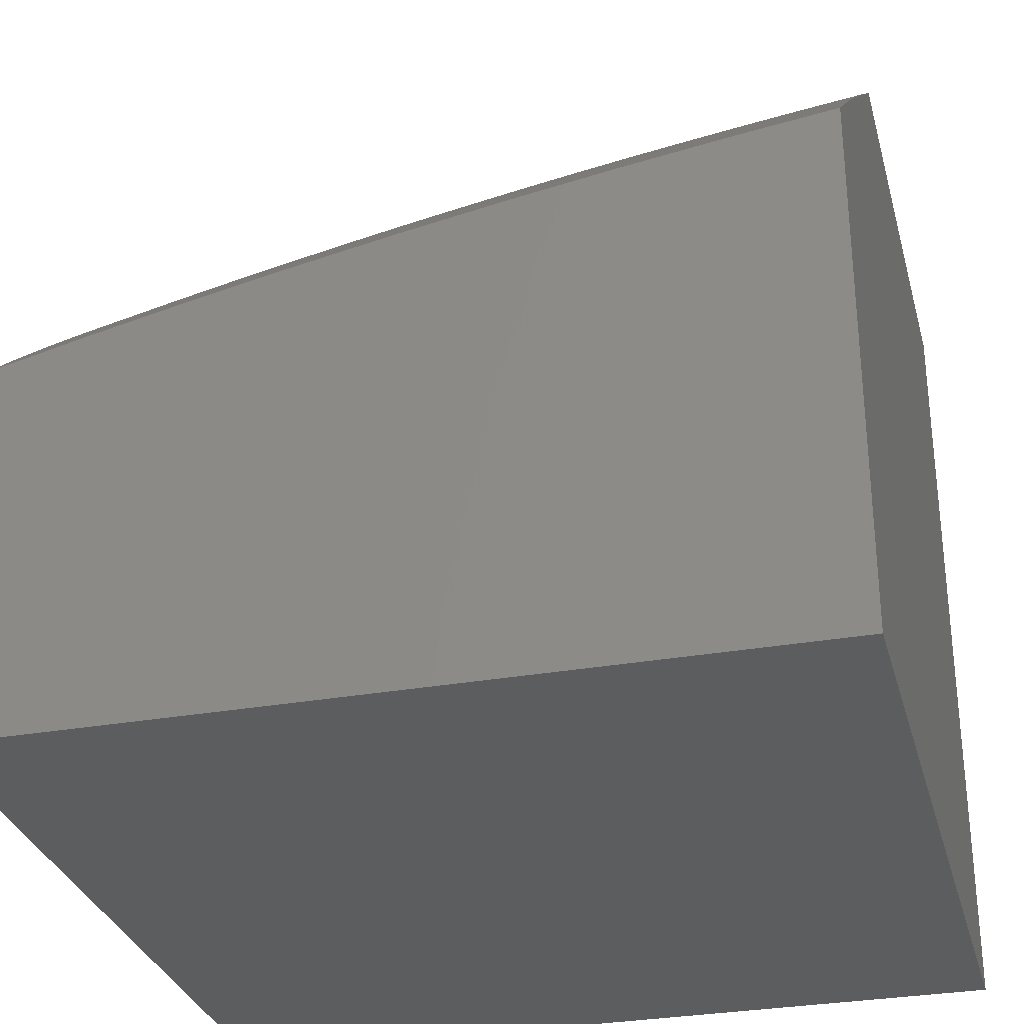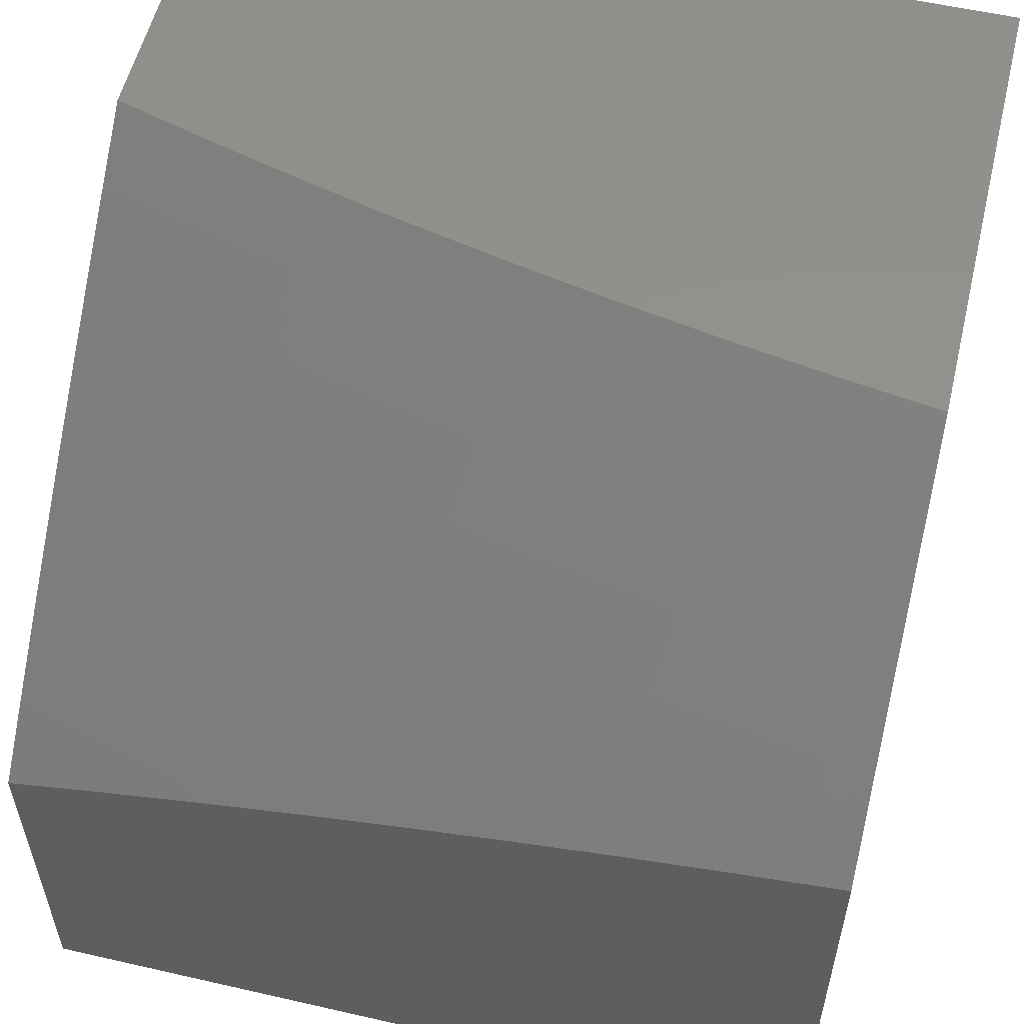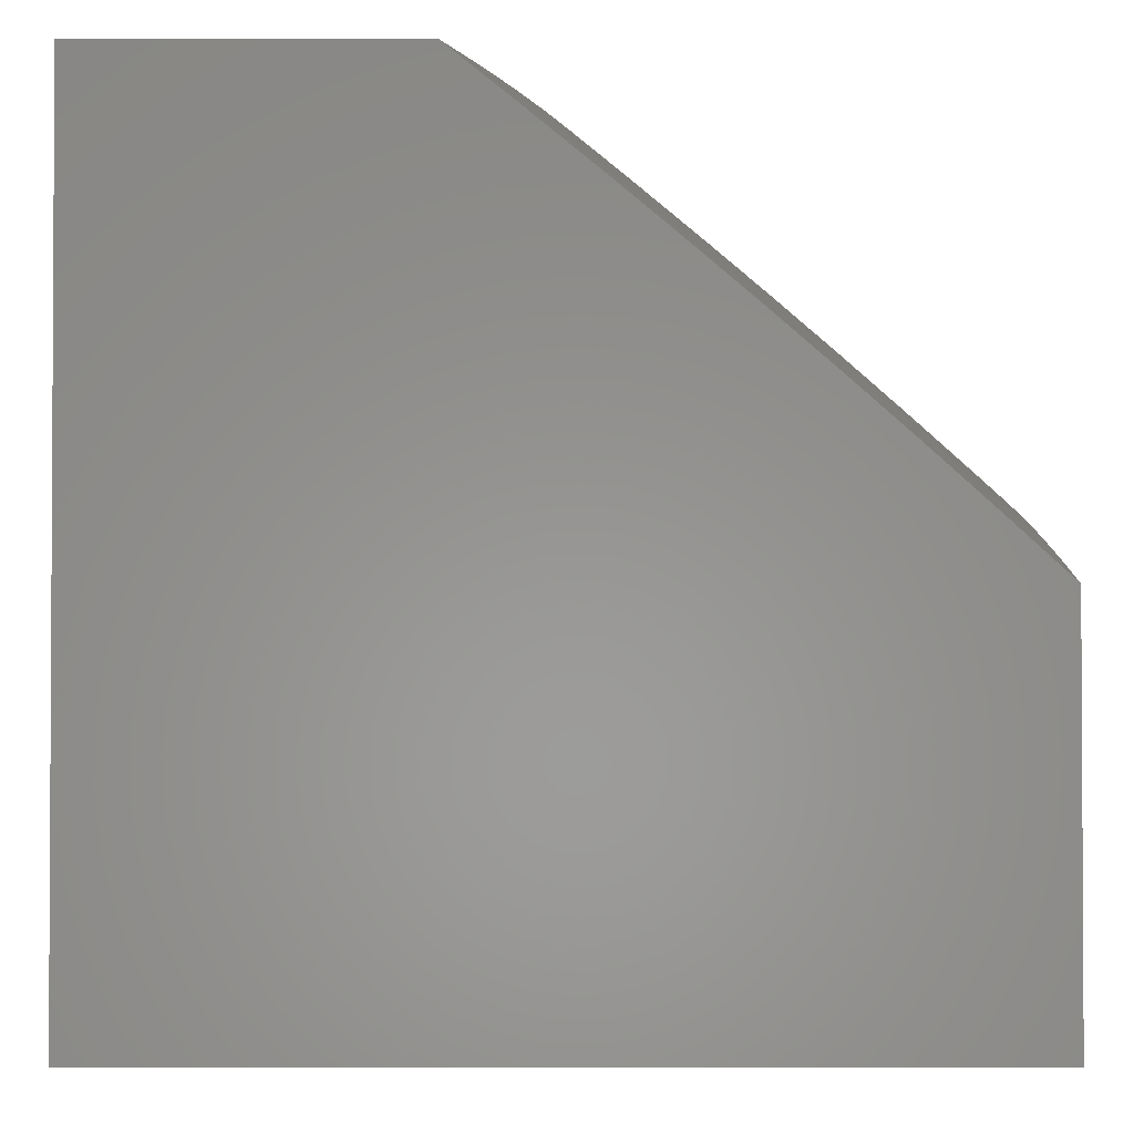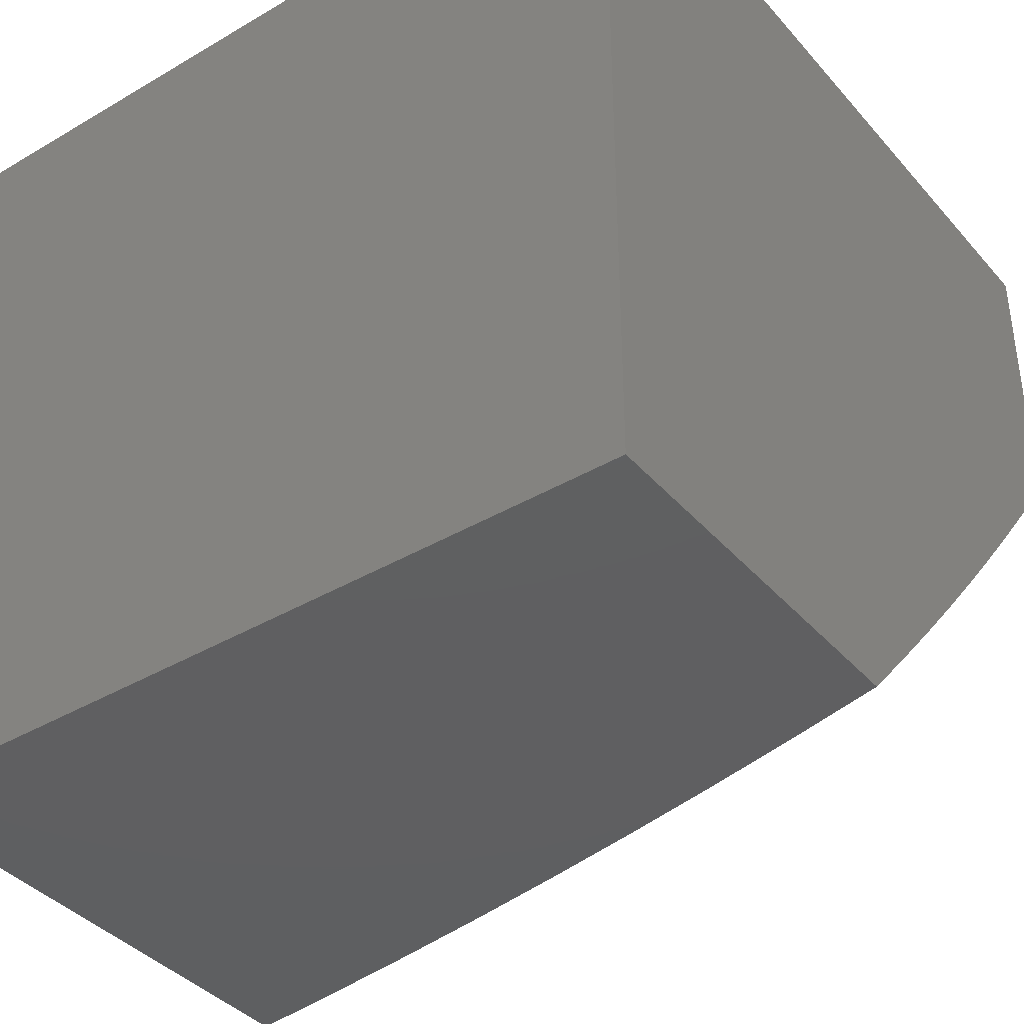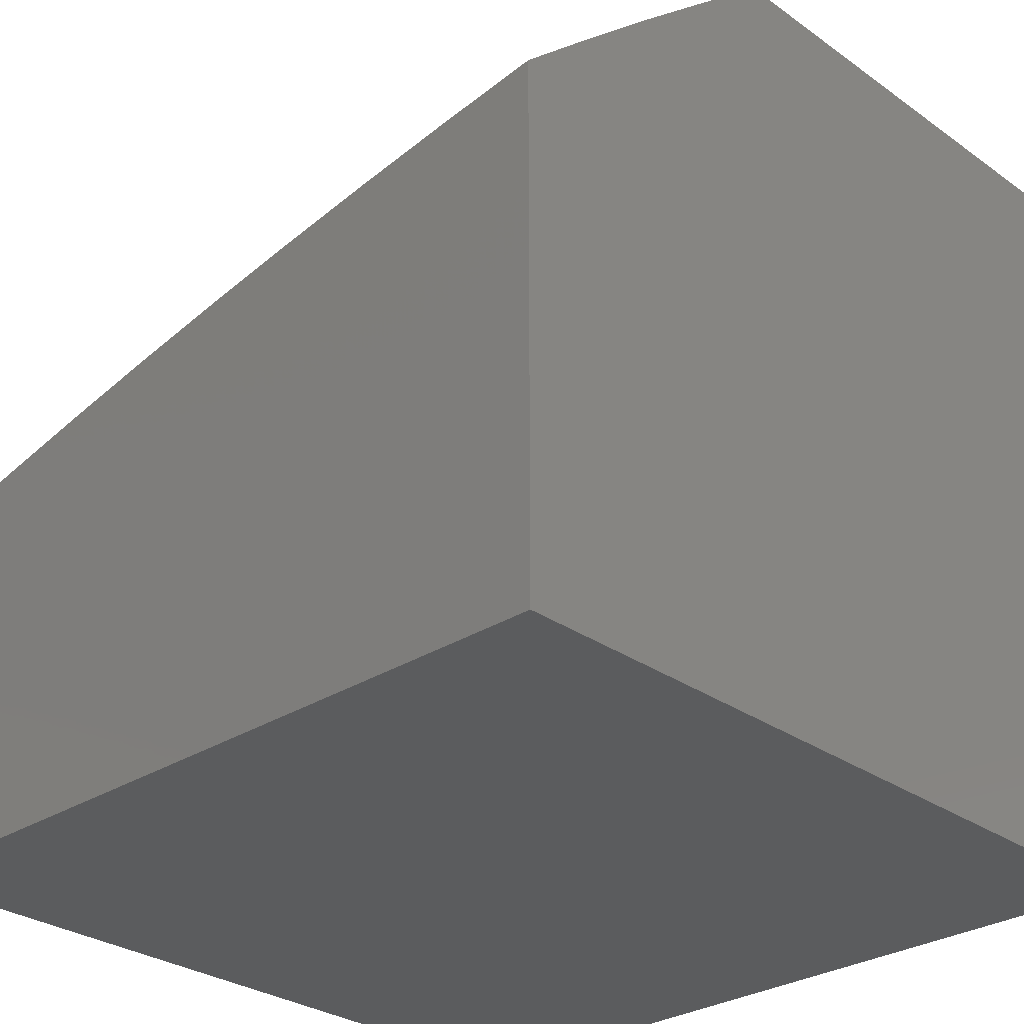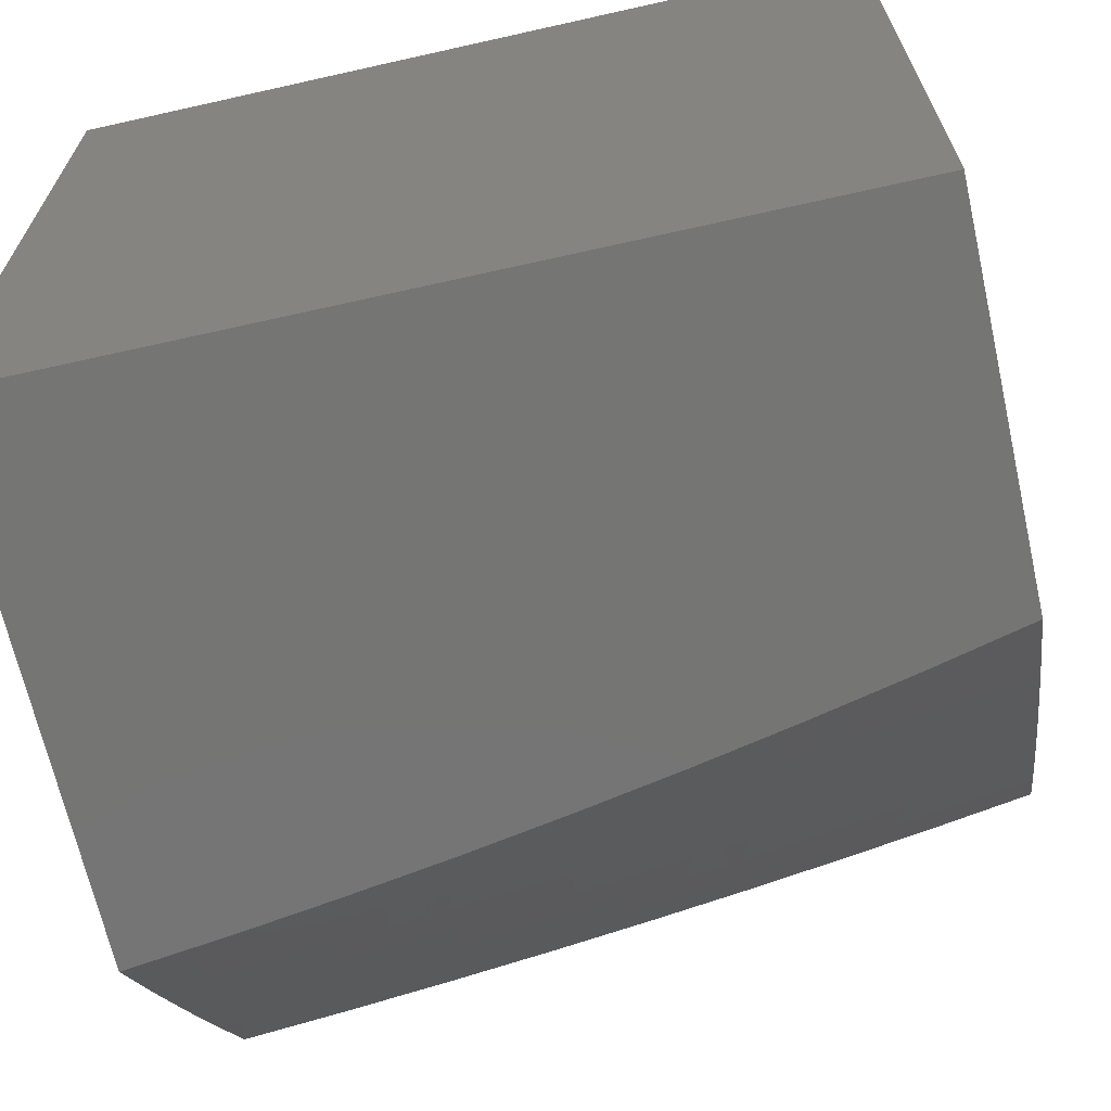
<metadata>
{"format":"stl","ext":"stl","renderer":"f3d","projection":"perspective","resolution":1024,"background":"white","views":[{"elev":-30.8,"azim":14.4,"up":"+Z"},{"elev":55.9,"azim":13.5,"up":"+Z"},{"elev":-1.9,"azim":-89.9,"up":"+Z"},{"elev":-39.2,"azim":-143.7,"up":"+Y"},{"elev":-29.2,"azim":43.6,"up":"+Z"},{"elev":-67.2,"azim":-167.3,"up":"+Y"}]}
</metadata>
<code>
# stl→obj: 120 verts, 236 faces
v -2 -6.924 8.536
v -2 -7 8.467
v -1.944 -6.939 8.536
v -1.876 -7 8.497
v -1.872 -6.958 8.536
v -1.801 -6.976 8.536
v -1.782 -6.905 8.605
v -1.711 -6.922 8.605
v -1.694 -6.85 8.672
v -1.624 -6.866 8.672
v -1.606 -6.793 8.739
v -1.537 -6.809 8.739
v -1.521 -6.735 8.806
v -1.452 -6.749 8.806
v -1.436 -6.675 8.871
v -1.369 -6.689 8.871
v -1.353 -6.614 8.936
v -1.287 -6.627 8.936
v -1.253 -6.555 9
v -1.22 -6.639 8.936
v -1.127 -6.577 9
v -1.153 -6.65 8.936
v -1.087 -6.661 8.936
v -1.167 -6.725 8.871
v -1.099 -6.736 8.871
v -1.179 -6.8 8.806
v -1.111 -6.811 8.806
v -1.192 -6.874 8.739
v -1.124 -6.885 8.739
v -1.205 -6.948 8.672
v -1.136 -6.959 8.672
v -1.126 -7 8.637
v -1.066 -6.97 8.672
v -1 -7 8.654
v -1 -6.901 8.742
v -1.752 -7 8.525
v -1.729 -6.993 8.536
v -1.641 -6.938 8.605
v -1.554 -6.881 8.672
v -1.468 -6.823 8.739
v -1.384 -6.763 8.806
v -1.301 -6.702 8.871
v -1.628 -7 8.552
v -1.57 -6.954 8.605
v -1.503 -7 8.576
v -1.5 -6.969 8.605
v -1.429 -6.983 8.605
v -1.414 -6.91 8.672
v -1.344 -6.923 8.672
v -1.33 -6.85 8.739
v -1.261 -6.863 8.739
v -1.248 -6.788 8.806
v -1.378 -7 8.598
v -1.358 -6.996 8.605
v -1.275 -6.936 8.672
v -1.252 -7 8.619
v -1 -6.8 8.829
v -1.044 -6.821 8.806
v -1.055 -6.896 8.739
v -1.032 -6.746 8.871
v -1 -6.699 8.915
v -1.021 -6.671 8.936
v -1 -6.596 9
v -1.379 -6.531 9
v -1.42 -6.601 8.936
v -1.504 -6.661 8.871
v -1.589 -6.72 8.806
v -1.676 -6.777 8.739
v -1.764 -6.833 8.672
v -1.853 -6.887 8.605
v -1.487 -6.587 8.936
v -1.504 -6.504 9
v -1.554 -6.572 8.936
v -1.629 -6.475 9
v -1.621 -6.556 8.936
v -1.688 -6.54 8.936
v -1.707 -6.614 8.871
v -1.775 -6.597 8.871
v -1.795 -6.67 8.806
v -1.863 -6.652 8.806
v -1.883 -6.725 8.739
v -1.953 -6.706 8.739
v -1.974 -6.778 8.672
v -2 -6.77 8.673
v -2 -6.848 8.605
v -1.753 -6.444 9
v -1.755 -6.523 8.936
v -1.843 -6.579 8.871
v -1.932 -6.634 8.806
v -2 -6.693 8.74
v -1.822 -6.506 8.936
v -1.877 -6.411 9
v -1.889 -6.487 8.936
v -1.956 -6.468 8.936
v -1.978 -6.542 8.871
v -2 -6.535 8.871
v -2 -6.614 8.806
v -2 -6.375 9
v -2 -6.456 8.936
v -1.91 -6.561 8.871
v -1.994 -6.849 8.605
v -1.924 -6.869 8.605
v -1.904 -6.797 8.672
v -1.834 -6.815 8.672
v -1.814 -6.743 8.739
v -1.726 -6.688 8.806
v -1.639 -6.63 8.871
v -1.745 -6.761 8.739
v -1.658 -6.704 8.806
v -1.572 -6.646 8.871
v -1.484 -6.896 8.672
v -1.399 -6.837 8.739
v -1.316 -6.776 8.806
v -1.234 -6.714 8.871
v -1 -6 9
v -1 -6 8
v -1 -7 8
v -2 -7 8
v -2 -6 9
v -2 -6 8
f 1 2 3
f 3 2 4
f 3 4 5
f 5 4 6
f 5 6 7
f 7 6 8
f 7 8 9
f 9 8 10
f 9 10 11
f 11 10 12
f 11 12 13
f 13 12 14
f 13 14 15
f 15 14 16
f 15 16 17
f 17 16 18
f 17 18 19
f 19 18 20
f 19 20 21
f 21 20 22
f 21 22 23
f 23 22 24
f 23 24 25
f 25 24 26
f 25 26 27
f 27 26 28
f 27 28 29
f 29 28 30
f 29 30 31
f 31 30 32
f 31 32 33
f 33 32 34
f 33 34 35
f 4 36 6
f 6 36 37
f 6 37 8
f 8 37 38
f 8 38 10
f 10 38 39
f 10 39 12
f 12 39 40
f 12 40 14
f 14 40 41
f 14 41 16
f 16 41 42
f 16 42 18
f 18 42 20
f 36 43 37
f 37 43 38
f 38 43 44
f 44 43 45
f 44 45 46
f 46 45 47
f 46 47 48
f 48 47 49
f 48 49 50
f 50 49 51
f 50 51 52
f 52 51 26
f 52 26 24
f 45 53 47
f 47 53 54
f 47 54 49
f 49 54 55
f 49 55 51
f 51 55 28
f 51 28 26
f 53 56 54
f 54 56 55
f 55 56 30
f 30 56 32
f 57 58 35
f 35 58 59
f 35 59 33
f 33 59 31
f 58 57 60
f 60 57 61
f 60 61 62
f 62 61 63
f 62 63 23
f 23 63 21
f 19 64 17
f 17 64 65
f 17 65 15
f 15 65 66
f 15 66 13
f 13 66 67
f 13 67 11
f 11 67 68
f 11 68 9
f 9 68 69
f 9 69 7
f 7 69 70
f 7 70 5
f 5 70 3
f 65 64 71
f 71 64 72
f 71 72 73
f 73 72 74
f 73 74 75
f 75 74 76
f 75 76 77
f 77 76 78
f 77 78 79
f 79 78 80
f 79 80 81
f 81 80 82
f 81 82 83
f 83 82 84
f 83 84 85
f 74 86 76
f 76 86 87
f 76 87 78
f 78 87 88
f 78 88 80
f 80 88 89
f 80 89 82
f 82 89 90
f 82 90 84
f 87 86 91
f 91 86 92
f 91 92 93
f 93 92 94
f 93 94 95
f 95 94 96
f 95 96 97
f 92 98 94
f 94 98 99
f 94 99 96
f 90 89 97
f 97 89 100
f 97 100 95
f 95 100 93
f 83 85 101
f 101 85 1
f 101 1 102
f 102 1 3
f 102 3 70
f 93 100 91
f 91 100 88
f 91 88 87
f 100 89 88
f 83 101 103
f 103 101 102
f 103 102 104
f 104 102 70
f 104 70 69
f 83 103 81
f 81 103 105
f 81 105 79
f 79 105 106
f 79 106 77
f 77 106 107
f 77 107 75
f 75 107 73
f 105 103 104
f 105 104 108
f 108 104 69
f 108 69 68
f 105 108 106
f 106 108 109
f 106 109 107
f 107 109 110
f 107 110 73
f 73 110 71
f 109 108 68
f 110 109 67
f 67 109 68
f 71 110 66
f 66 110 67
f 38 44 39
f 39 44 111
f 39 111 40
f 40 111 112
f 40 112 41
f 41 112 113
f 41 113 42
f 42 113 114
f 42 114 20
f 20 114 22
f 65 71 66
f 112 111 48
f 48 111 46
f 46 111 44
f 113 112 50
f 50 112 48
f 114 113 52
f 52 113 50
f 24 22 114
f 114 52 24
f 30 28 55
f 60 62 25
f 25 62 23
f 58 60 27
f 27 60 25
f 59 58 29
f 29 58 27
f 29 31 59
f 63 61 115
f 115 61 116
f 116 61 57
f 116 57 35
f 34 117 35
f 35 117 116
f 34 32 117
f 117 32 56
f 117 56 53
f 53 45 117
f 117 45 43
f 117 43 118
f 118 43 36
f 118 36 4
f 4 2 118
f 98 92 119
f 119 92 86
f 119 86 115
f 115 86 74
f 115 74 72
f 72 64 115
f 115 64 19
f 115 19 21
f 21 63 115
f 117 118 116
f 116 118 120
f 2 1 118
f 118 1 85
f 118 85 120
f 120 85 84
f 120 84 90
f 90 97 120
f 120 97 96
f 120 96 99
f 98 119 99
f 99 119 120
f 115 116 119
f 119 116 120

</code>
